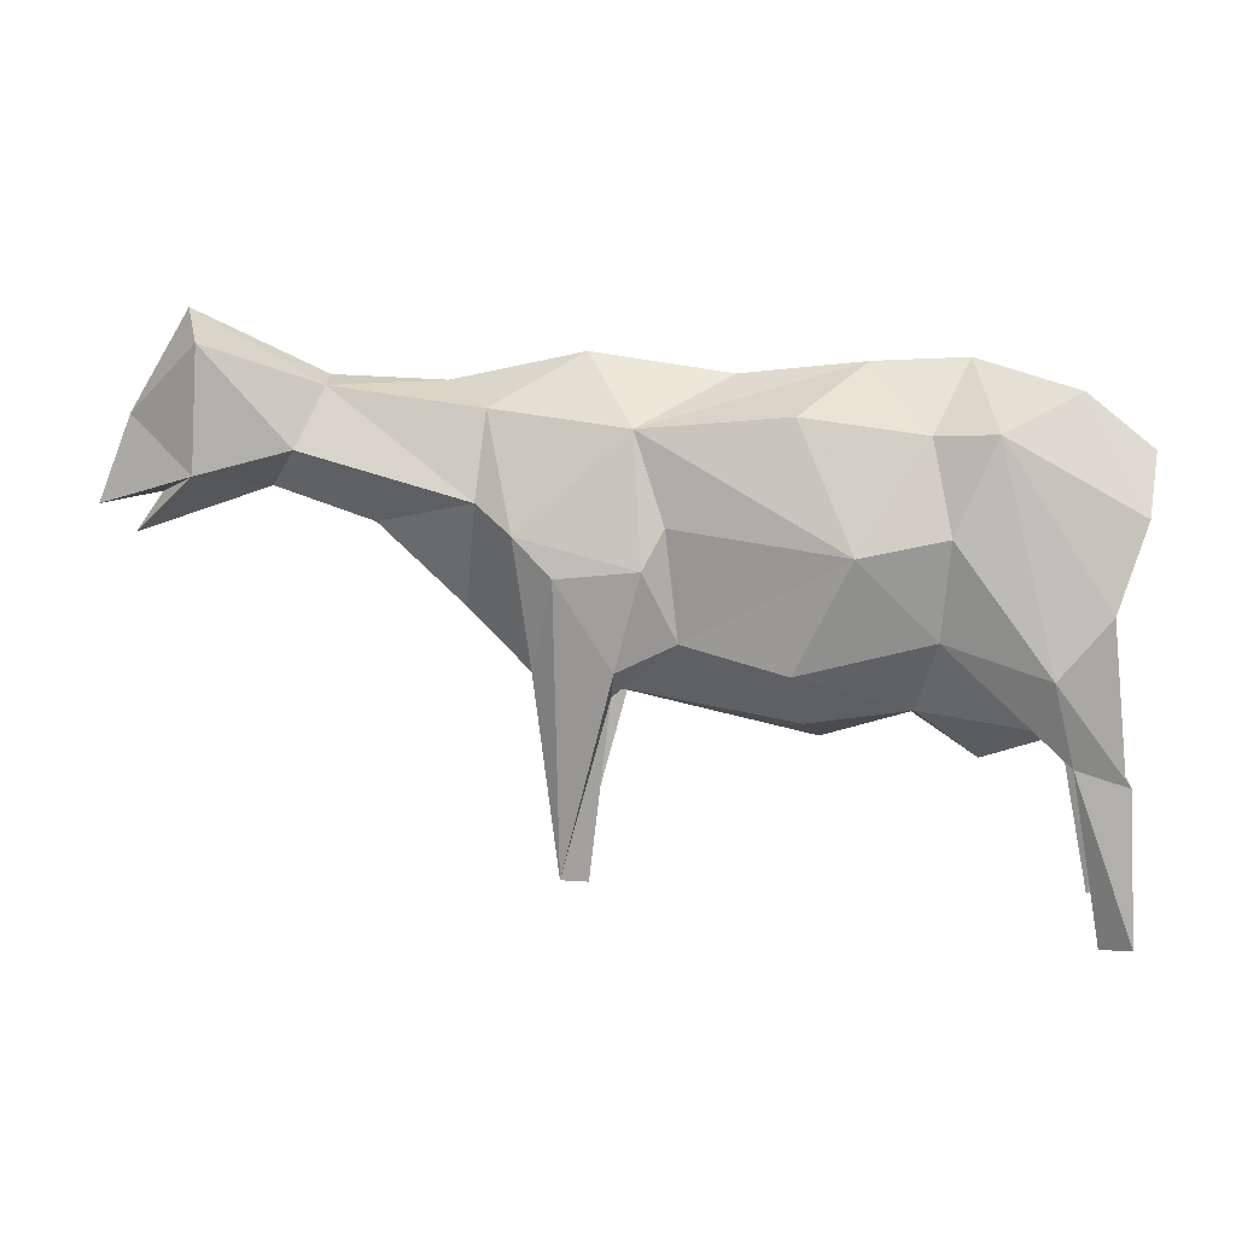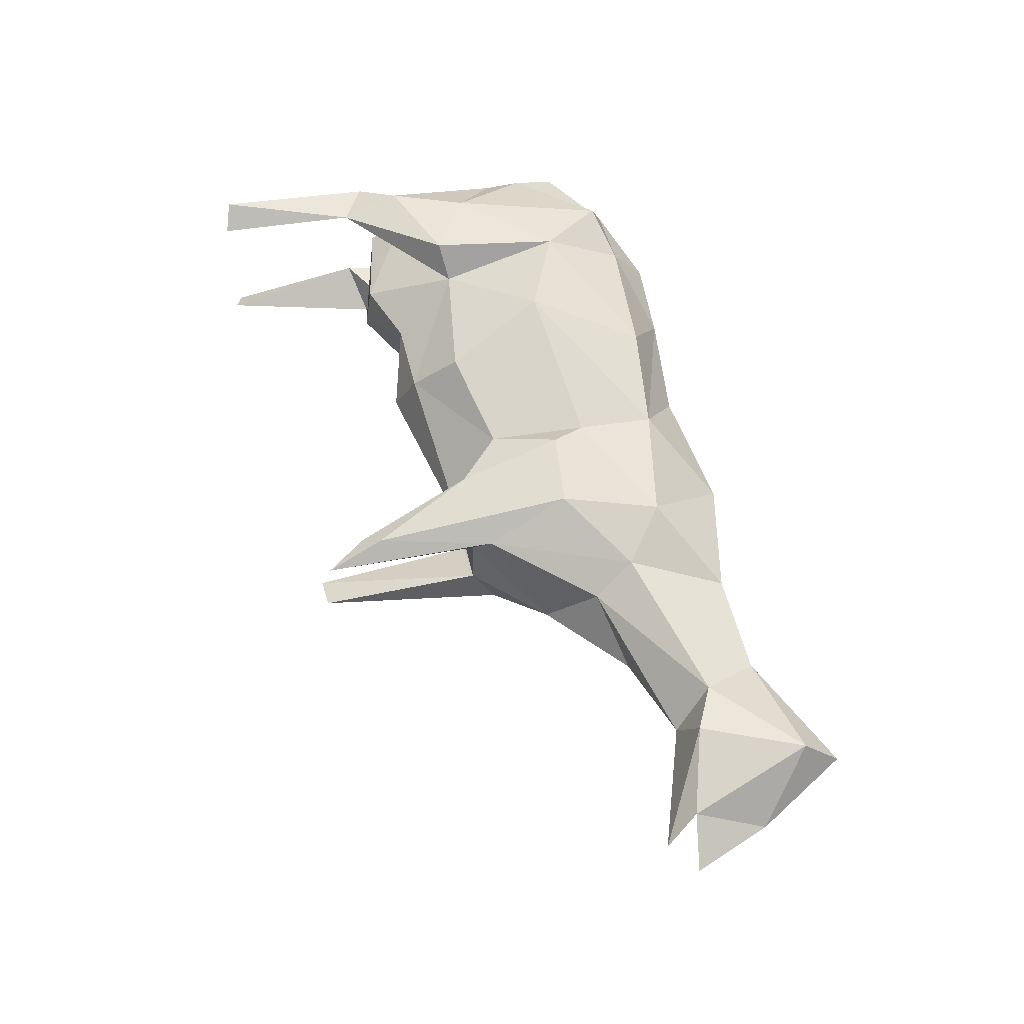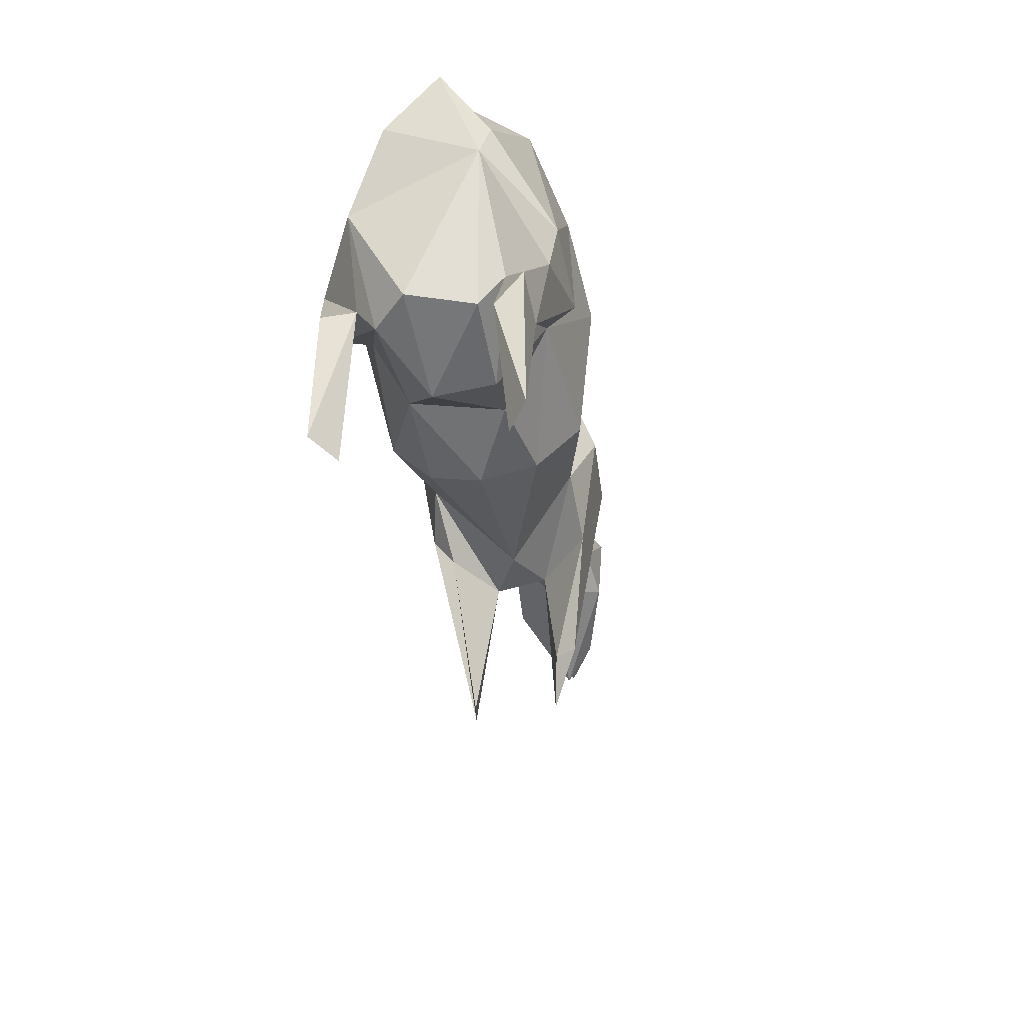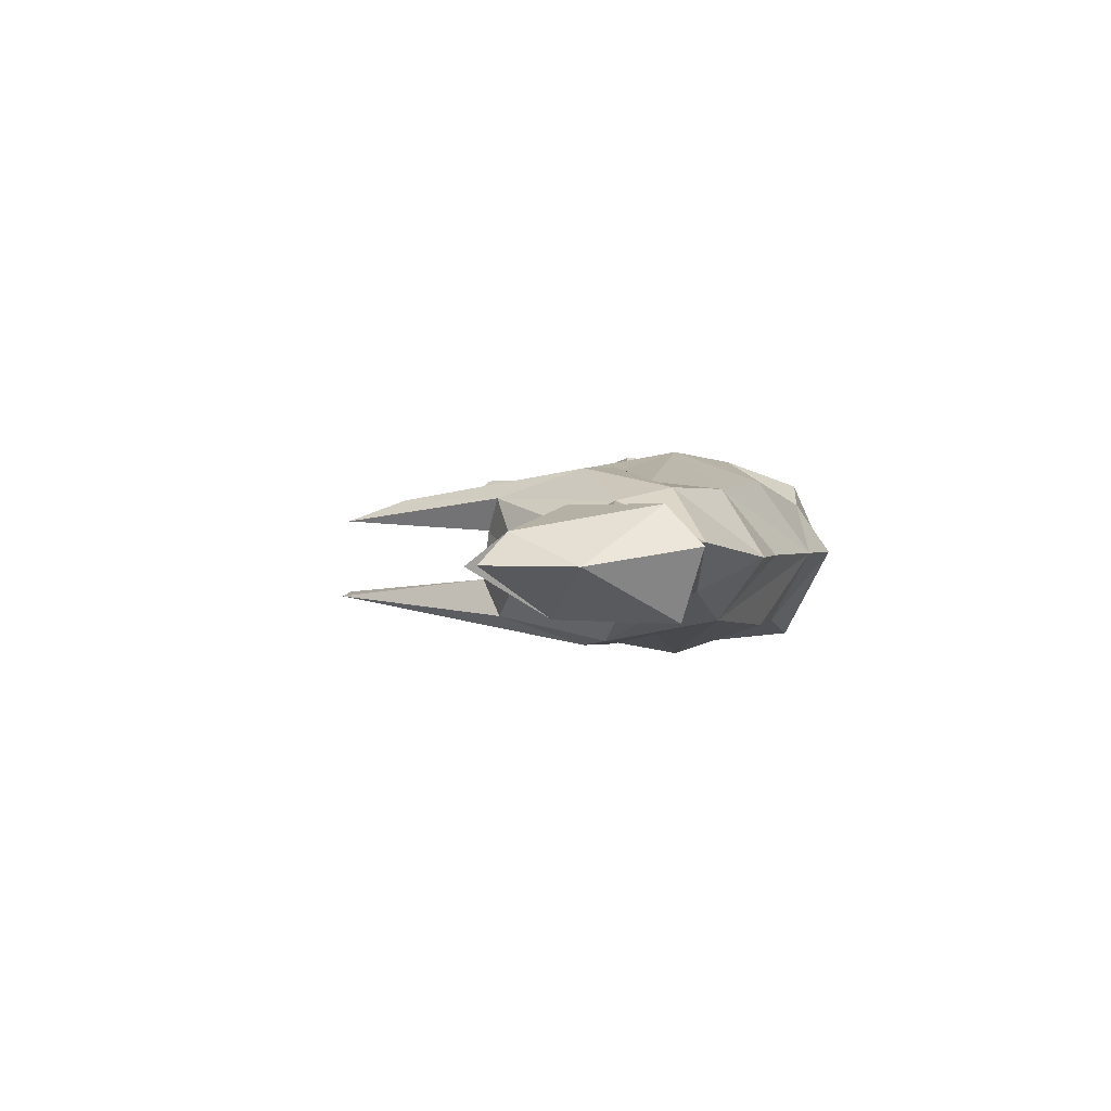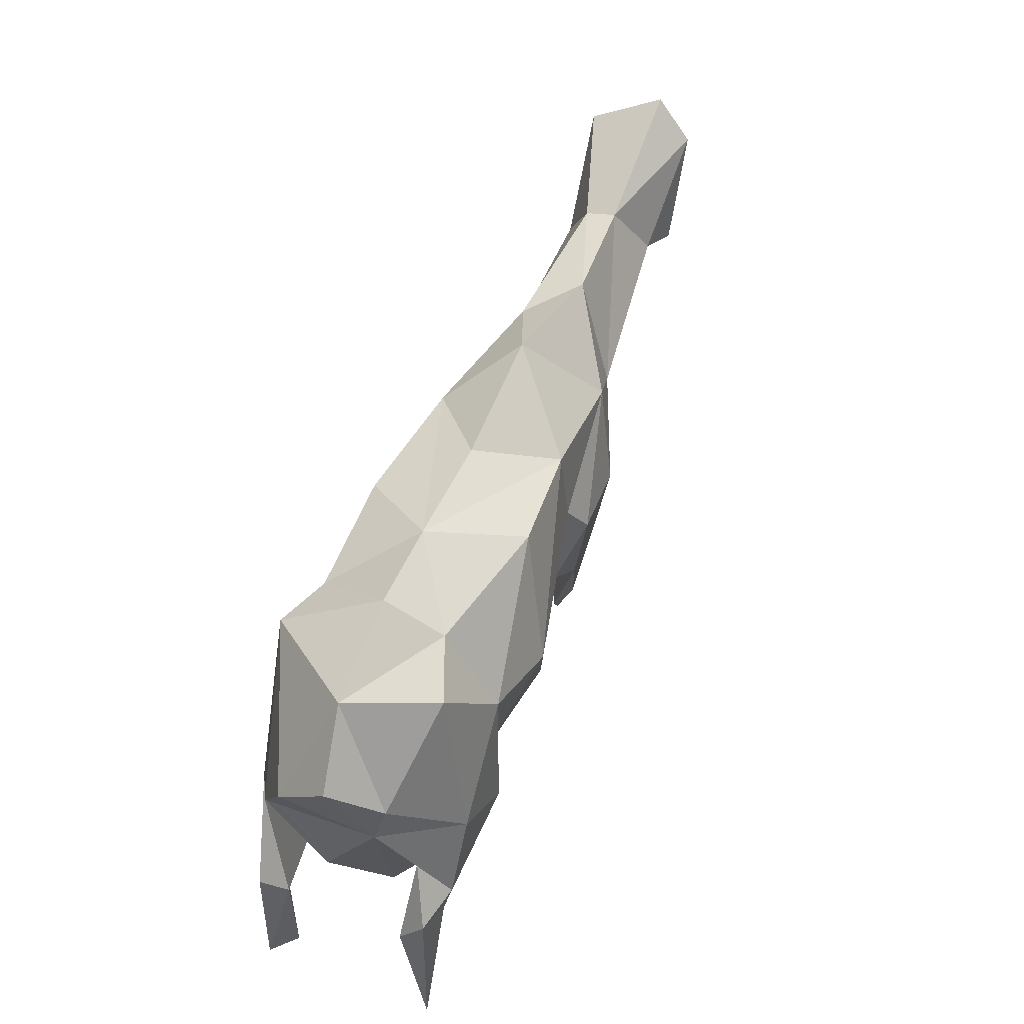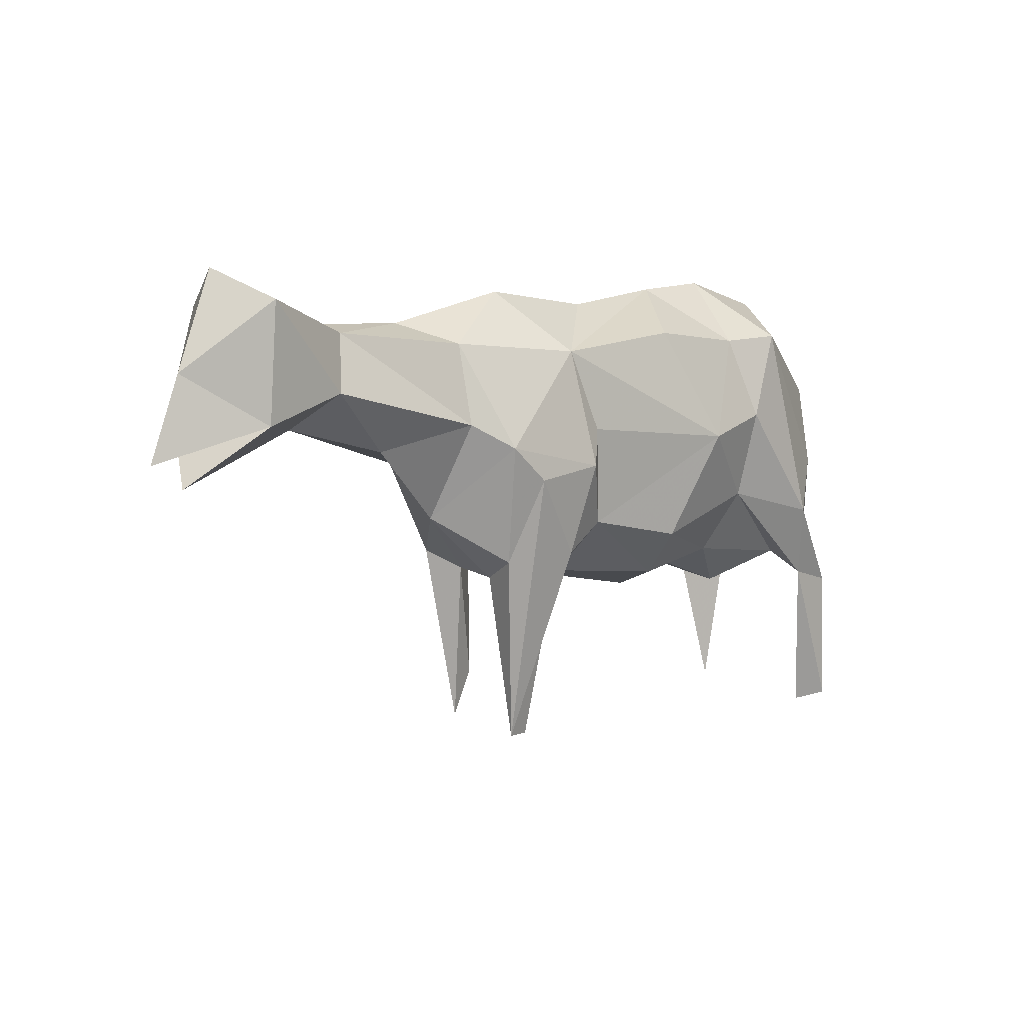
<metadata>
{"format":"obj","ext":"obj","renderer":"f3d","projection":"perspective","resolution":1024,"background":"white","views":[{"elev":10.2,"azim":-175.1,"up":"+Y"},{"elev":59.7,"azim":77.5,"up":"+Z"},{"elev":-38.9,"azim":-80.3,"up":"+Y"},{"elev":1.1,"azim":109.7,"up":"+Z"},{"elev":51.8,"azim":-67.9,"up":"+Y"},{"elev":9.4,"azim":133.9,"up":"+Y"}]}
</metadata>
<code>
v -298.1 42.65 -74.15
v 342.7 406 -24.33
v -293 236.7 -26.96
v -275.8 196.9 90.85
v -153.4 315.9 -89.93
v 151.9 83.59 -41.36
v -325.3 49.62 -94.96
v 517.4 592.6 16.51
v 569.6 498.4 -0.5083
v -193.4 200.2 -19.65
v 509.2 554.3 53.34
v 550 424.5 29.52
v 501.8 447.5 -49.58
v -328.5 58.37 90.14
v -285.3 259.8 105.1
v -279.1 227.3 38.65
v 70.58 308 -72.38
v -317.3 196 -62
v 125.8 283.5 -83.88
v 181 94.96 37.14
v -249.7 288 -113.5
v -229.4 499.9 79.23
v 214.1 403.1 -86.39
v 180.9 260.3 27.19
v 189.4 257.4 -24.69
v 263.9 328.4 -12.71
v -316.9 221.2 86.55
v 101.2 375 96.4
v 178.2 367 93.46
v -161.4 407.8 -107.9
v 178.2 367 -93.45
v 199.4 277.4 61.66
v -332.9 418.4 -43.79
v 411.7 471.1 -44.77
v 167.8 156.8 59.97
v -273.8 263.4 63.15
v 465.1 449.4 53.24
v -317.7 185.6 60.32
v -301.8 339 -81.28
v -302.5 49.97 71.36
v -134.6 249.7 -55.13
v -258.8 231.1 -60.09
v -269.3 208.6 -93.89
v 494.8 565 -51.44
v -191.7 208.6 40.21
v 152.7 138.2 42.78
v 388.6 533.6 13.53
v -313.3 421.3 55.65
v 119.5 263.5 77.7
v 387.4 526.3 -17.53
v -52.23 212.9 0.002163
v 70.04 308.6 72.58
v -39.1 235.6 53.77
v -29.7 284.6 96.63
v -160.5 303.1 83.59
v 132.1 254.3 1.495
v -28.97 504.5 81.24
v 82.41 491.6 72.01
v -171.9 515.9 56.15
v -80.41 391.1 118.1
v 81.95 410.7 80.8
v -38.34 235.5 -53.36
v 199.2 470.6 72.31
v 199.8 279.8 -63.22
v 24.8 537.5 0.002263
v -92 549.3 0.4326
v -144.1 492.1 -80.42
v -179.8 553.3 0.4644
v -28.91 507.2 -80.15
v 155.9 556.5 0.004236
v 282.9 528.9 17.18
v 129.8 258.1 -63.33
v -27.33 285.3 -95.65
v -171.5 431.1 108.2
v 110.4 494.8 -68.38
v -278.7 524 -0.4471
v 249.6 427.8 -59.05
v 241.9 508.4 -33.29
v 81.95 410.7 -80.79
v 440.3 434.6 -1.026
v -319.3 192.9 -94.44
v 255.8 427.2 58.65
v 277.2 383 34.13
v -189.1 297.9 115.1
v 101.2 375 -96.39
v -343.4 471.9 11.27
v -321.3 384.9 45.94
v -126.8 234.7 37.07
v 417.1 473.4 44.48
v 601.9 416 0.6728
v -200.1 495.5 -98.88
v 568.3 390.4 -1.065
v -252.9 338.1 108.7
v -80.1 391.7 -117.9
v 177.7 85.66 -45.39
f 3 10 16
f 85 75 23
f 39 87 33
f 74 22 93
f 28 52 49
f 28 63 61
f 91 21 39
f 63 82 71
f 33 86 76
f 18 21 81
f 47 8 50
f 78 77 23
f 87 16 36
f 56 52 53
f 55 38 36
f 74 60 57
f 56 62 17
f 15 84 93
f 28 49 29
f 19 95 72
f 27 36 38
f 51 56 53
f 60 74 55
f 51 62 56
f 84 15 4
f 63 28 29
f 54 52 60
f 49 24 46
f 11 89 37
f 67 66 69
f 94 5 30
f 86 48 76
f 31 95 19
f 24 52 56
f 78 71 50
f 33 91 39
f 93 84 74
f 34 50 44
f 69 66 75
f 55 54 60
f 3 87 39
f 71 82 47
f 18 1 43
f 45 10 88
f 88 10 41
f 60 52 61
f 85 17 79
f 55 4 38
f 5 73 41
f 12 9 11
f 22 76 48
f 5 94 73
f 43 5 42
f 62 51 41
f 35 32 29
f 59 74 57
f 12 11 37
f 68 66 67
f 85 19 17
f 89 11 47
f 10 45 16
f 47 11 8
f 59 22 74
f 33 76 91
f 28 61 52
f 76 22 59
f 81 21 43
f 91 30 21
f 53 88 51
f 4 27 14
f 94 79 17
f 91 67 30
f 70 75 65
f 92 12 37
f 43 7 81
f 87 86 33
f 14 40 4
f 53 55 88
f 55 74 84
f 88 41 51
f 77 26 23
f 63 71 70
f 17 72 25
f 15 87 36
f 80 89 83
f 10 3 42
f 44 50 8
f 41 10 42
f 25 56 17
f 95 25 6
f 69 75 94
f 48 87 93
f 64 26 25
f 26 2 83
f 90 9 12
f 95 31 64
f 64 23 26
f 23 75 78
f 26 77 2
f 80 2 34
f 77 34 2
f 46 35 49
f 34 13 80
f 68 76 59
f 50 34 77
f 92 80 13
f 75 70 78
f 55 53 54
f 60 61 58
f 80 83 2
f 47 82 89
f 87 3 16
f 34 44 13
f 32 26 83
f 55 36 45
f 62 41 73
f 67 69 94
f 44 8 9
f 35 46 20
f 85 79 75
f 40 14 38
f 5 21 30
f 39 21 18
f 73 17 62
f 81 7 18
f 68 91 76
f 11 9 8
f 72 6 25
f 32 83 82
f 7 43 1
f 90 13 9
f 92 37 80
f 82 29 32
f 36 27 15
f 19 72 17
f 85 31 19
f 71 78 70
f 27 4 15
f 6 72 95
f 18 42 39
f 29 82 63
f 13 12 92
f 13 44 9
f 27 38 14
f 68 59 66
f 70 58 63
f 21 5 43
f 57 60 58
f 24 56 25
f 25 26 24
f 32 24 26
f 58 61 63
f 20 46 24
f 13 90 12
f 24 32 20
f 42 18 43
f 73 94 17
f 1 18 7
f 95 64 25
f 93 87 15
f 45 88 55
f 59 57 66
f 47 50 71
f 35 20 32
f 70 65 58
f 94 75 79
f 23 31 85
f 67 91 68
f 80 37 89
f 57 58 66
f 65 75 66
f 38 4 40
f 48 93 22
f 78 50 77
f 94 30 67
f 54 53 52
f 84 4 55
f 39 42 3
f 86 87 48
f 65 66 58
f 36 16 45
f 29 49 35
f 52 24 49
f 42 5 41
f 82 83 89
f 23 64 31

</code>
